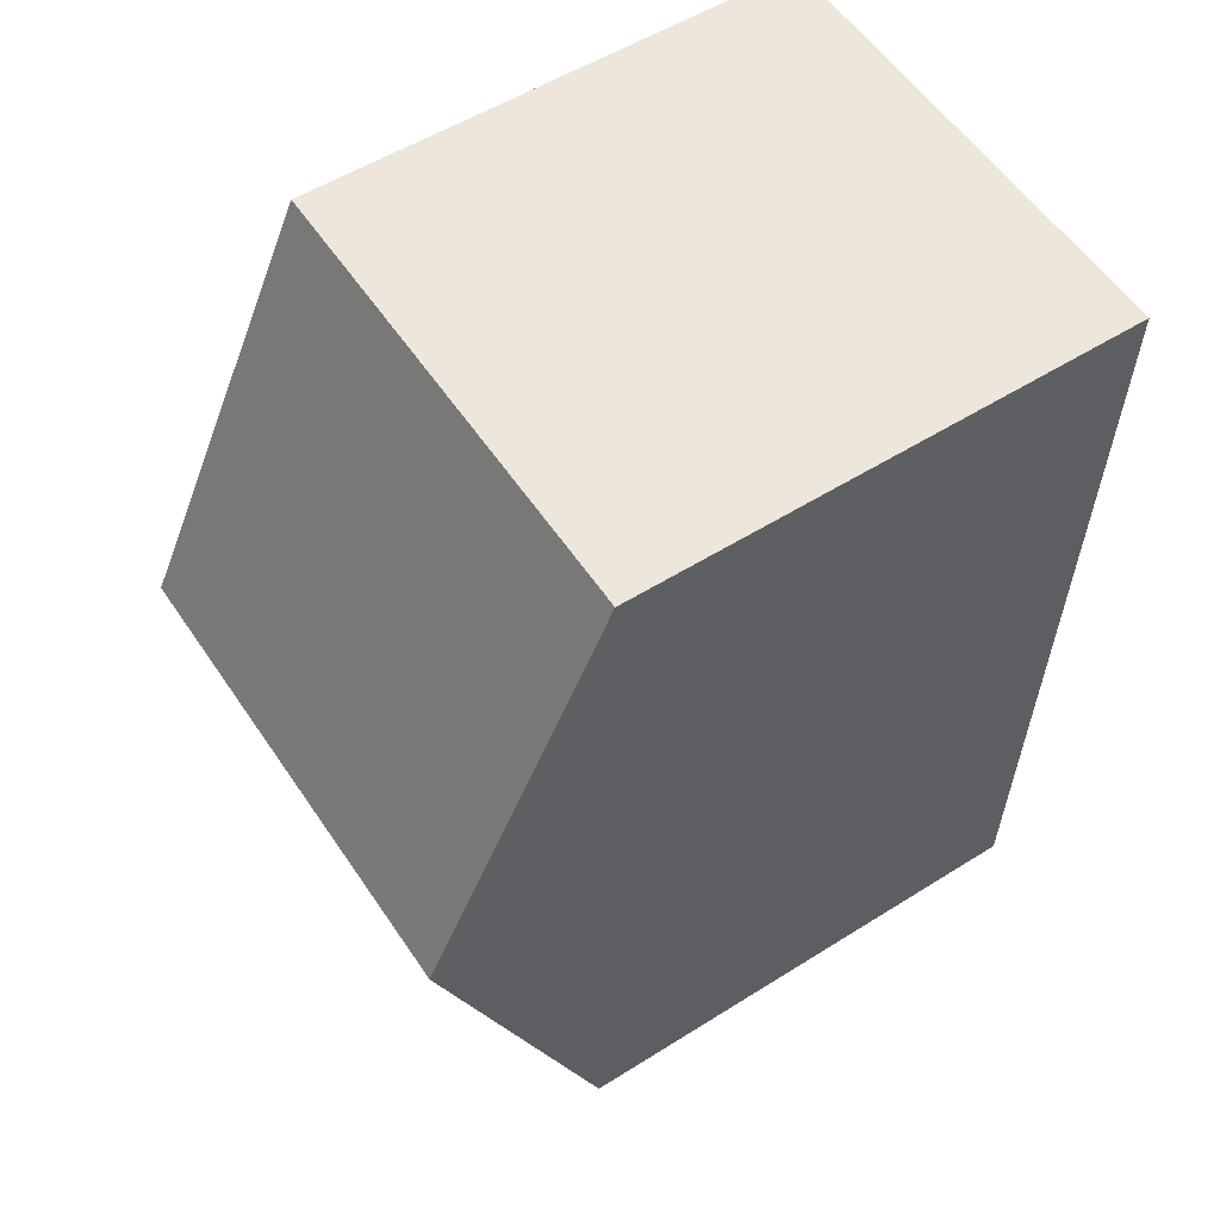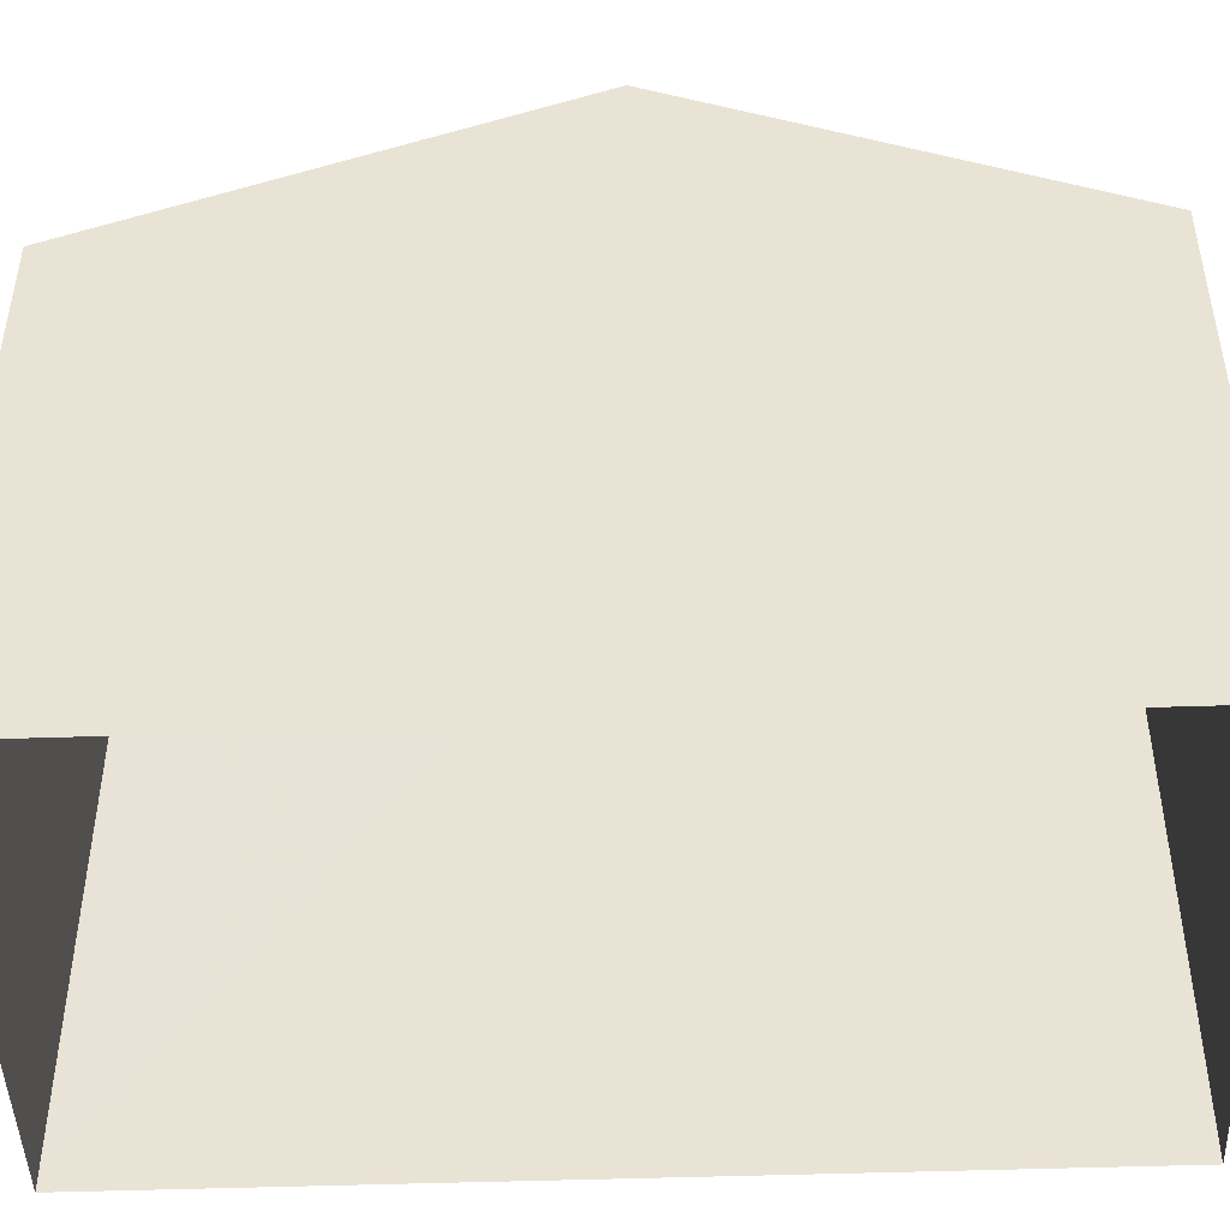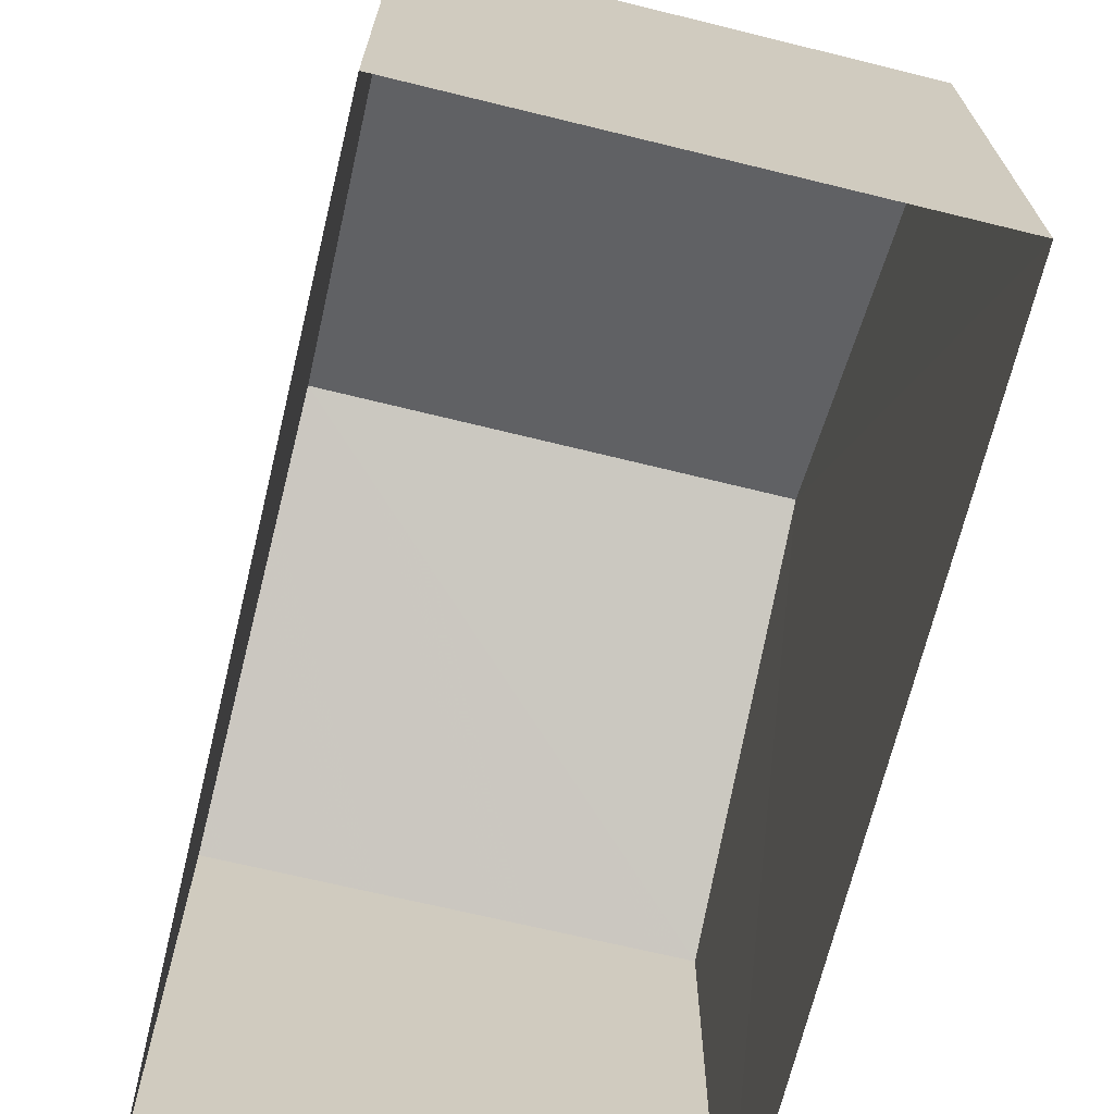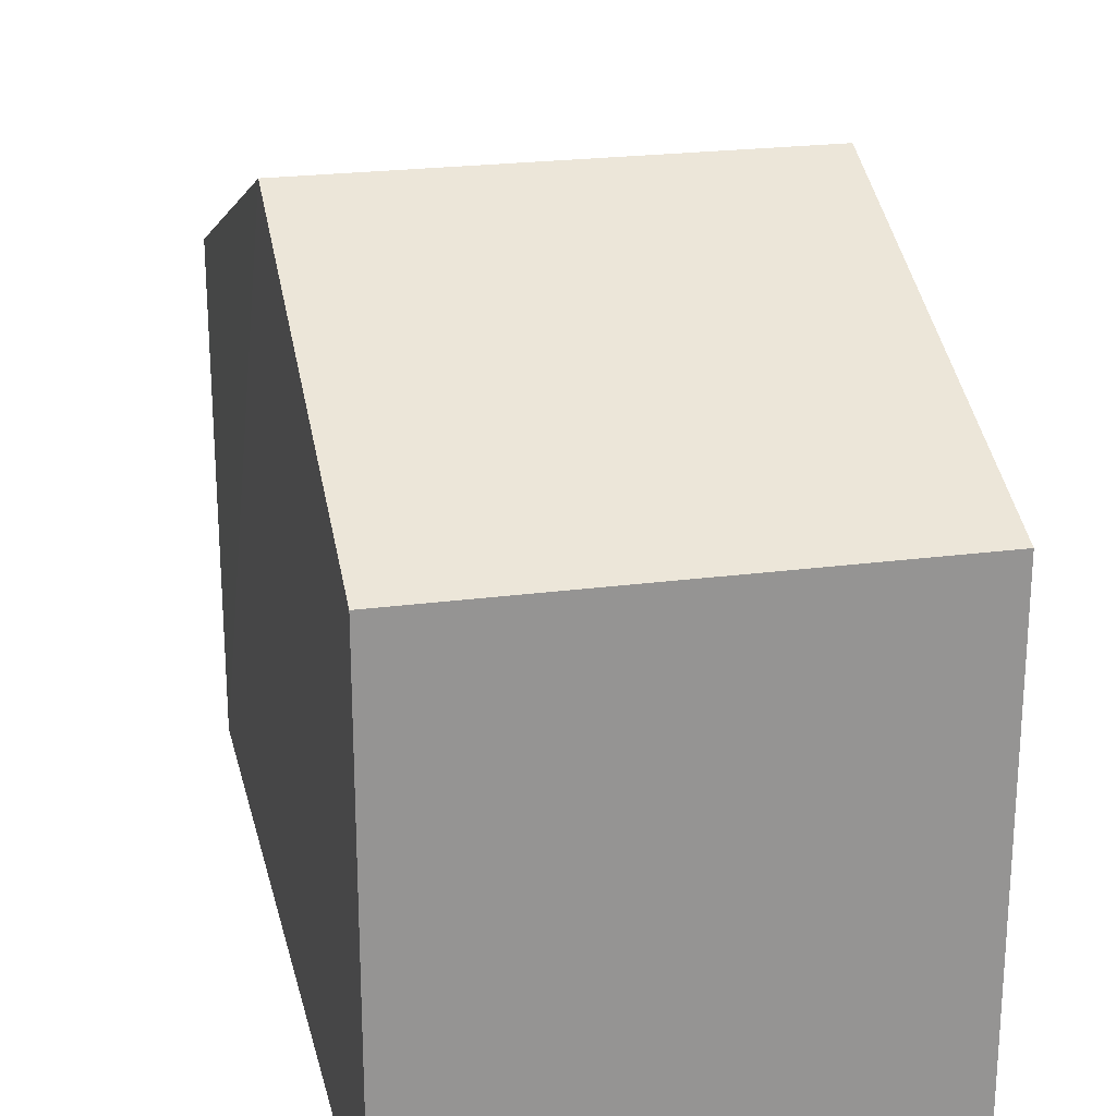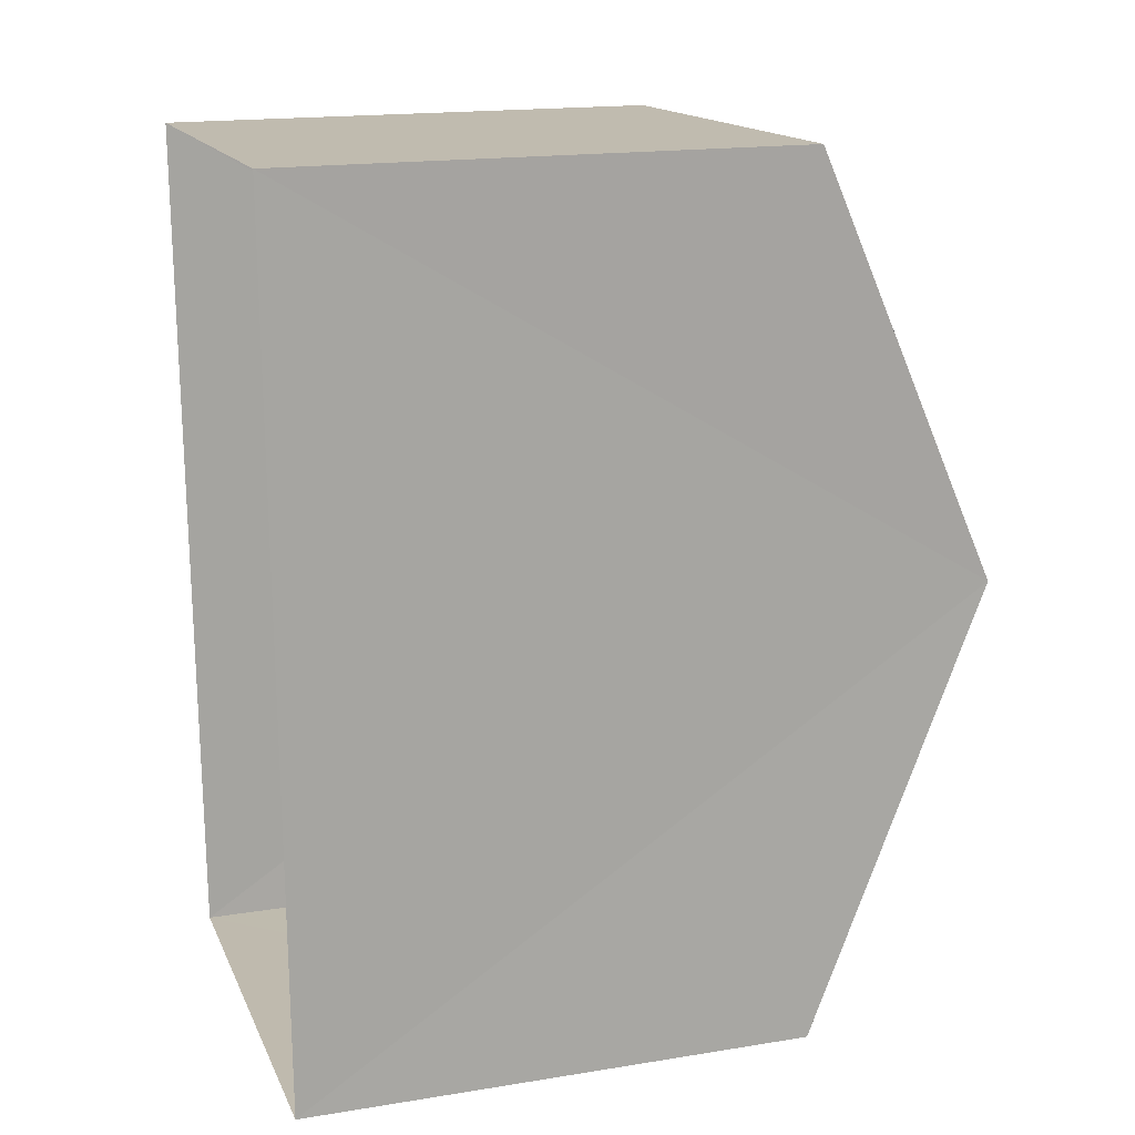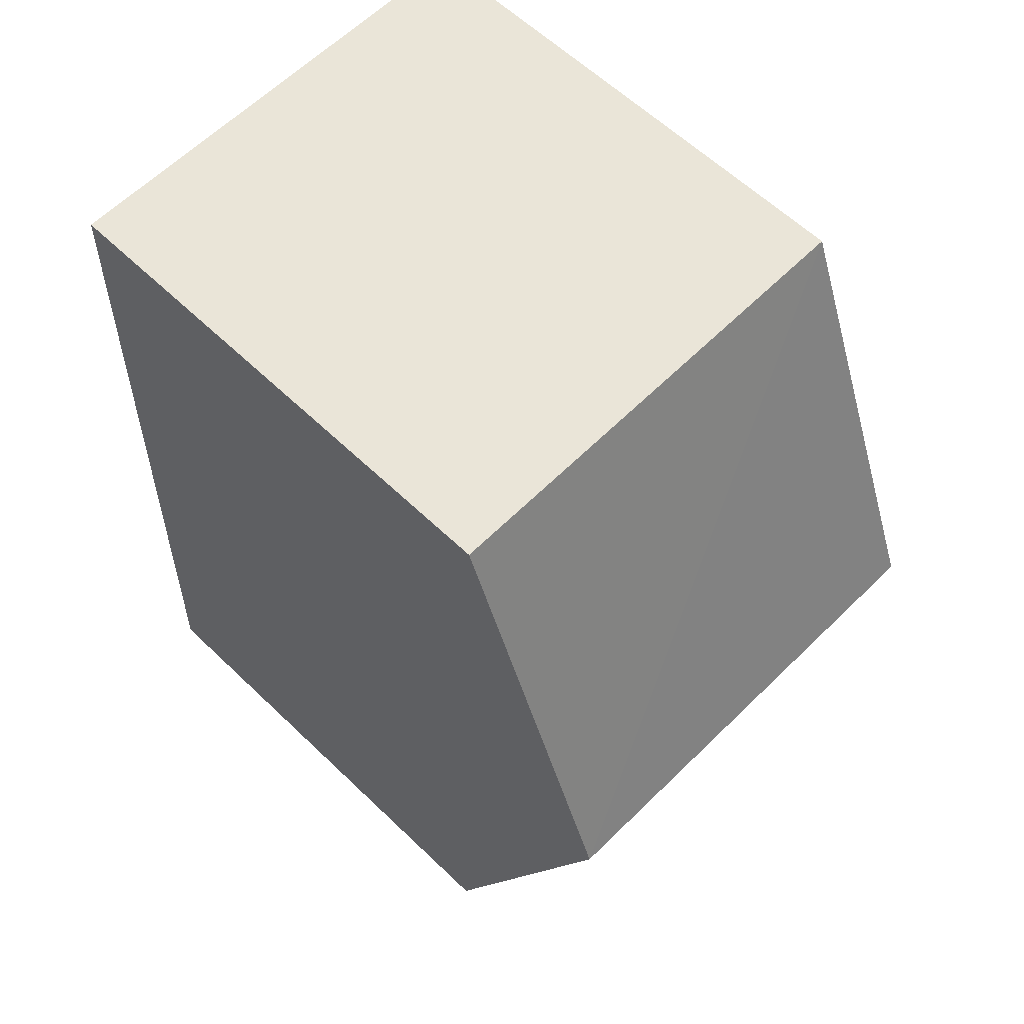
<metadata>
{"format":"obj","ext":"obj","renderer":"f3d","projection":"perspective","resolution":1024,"background":"white","views":[{"elev":54.4,"azim":56.4,"up":"+Y"},{"elev":-46.2,"azim":90.2,"up":"+Z"},{"elev":-68.8,"azim":-15.5,"up":"+Z"},{"elev":23.1,"azim":165.4,"up":"+Z"},{"elev":17.3,"azim":-107.8,"up":"+Y"},{"elev":61.6,"azim":-45.6,"up":"+Y"}]}
</metadata>
<code>
v -3.731e+05 -1.05e+05 24
v -3.731e+05 -1.05e+05 24
v -3.731e+05 -1.05e+05 24
v -3.731e+05 -1.05e+05 24
v -3.731e+05 -1.05e+05 28.1
v -3.731e+05 -1.05e+05 28.1
v -3.731e+05 -1.05e+05 29.54
v -3.731e+05 -1.05e+05 29.54
v -3.731e+05 -1.05e+05 28.09
v -3.731e+05 -1.05e+05 28.09
f 1 2 3
f 4 1 3
f 5 6 7
f 8 5 7
f 9 10 8
f 7 9 8
f 5 1 4
f 6 5 4
f 6 4 7
f 4 3 7
f 3 9 7
f 10 2 8
f 2 1 8
f 1 5 8
f 10 3 2
f 10 9 3

</code>
